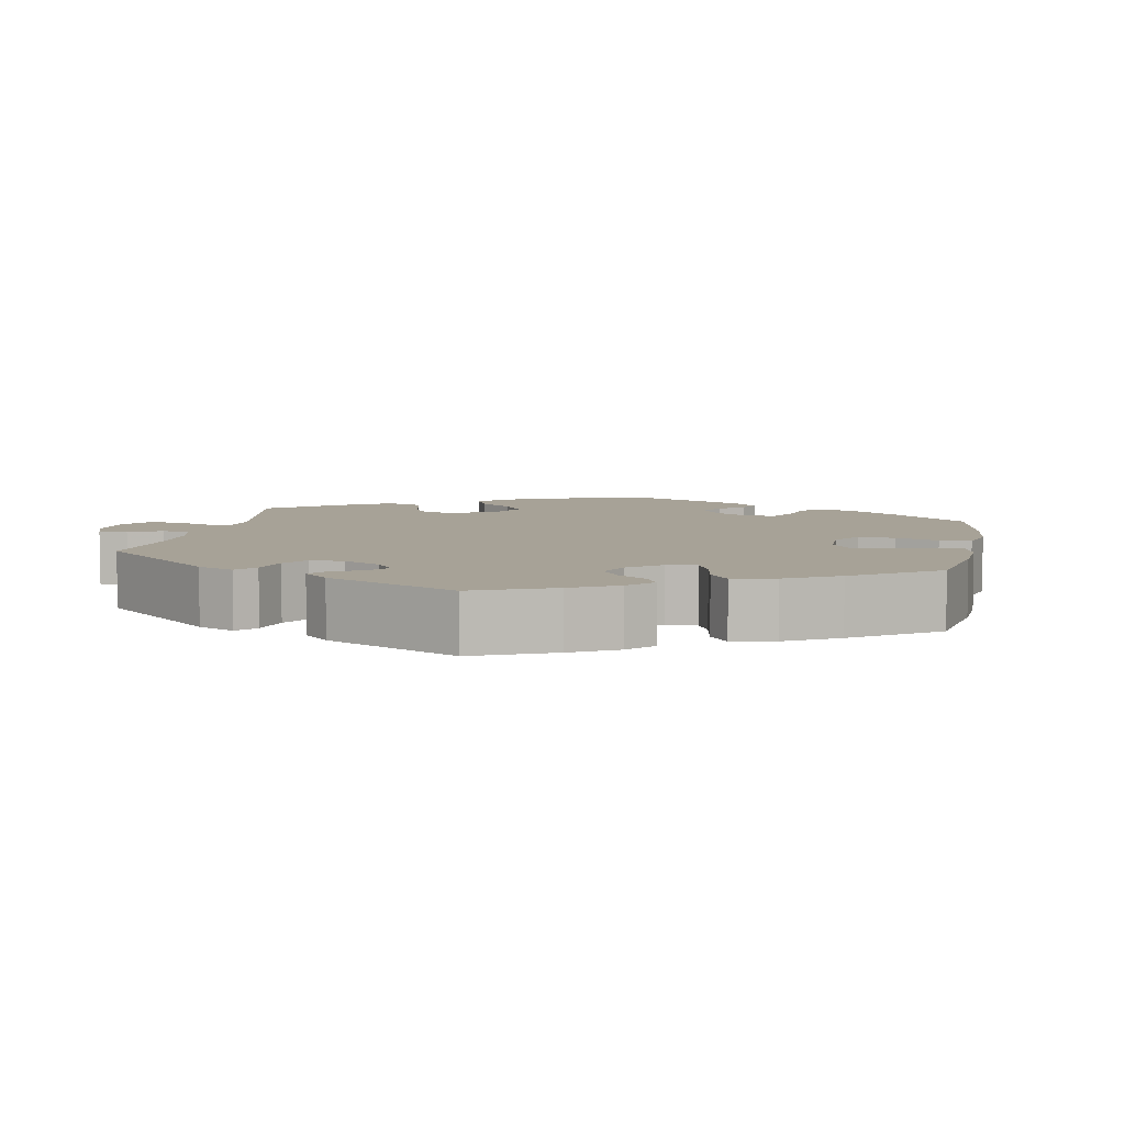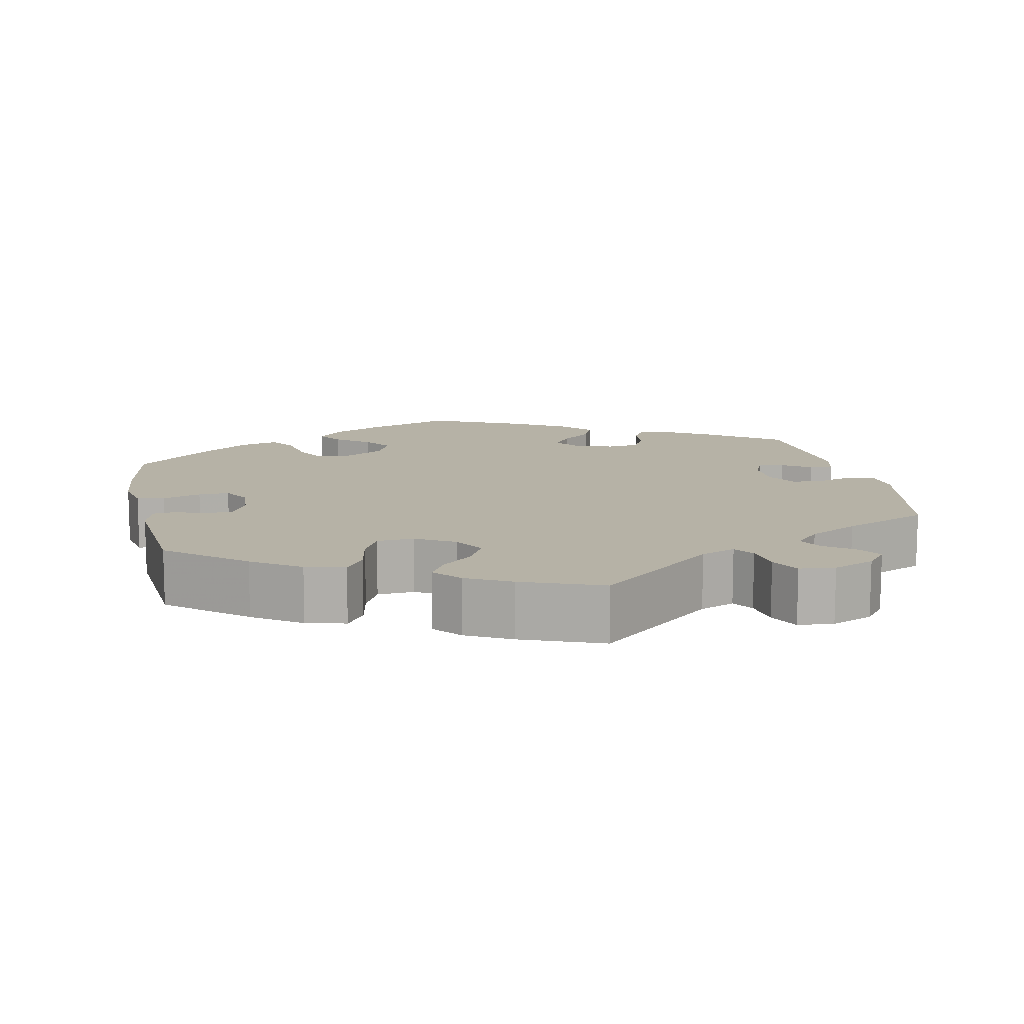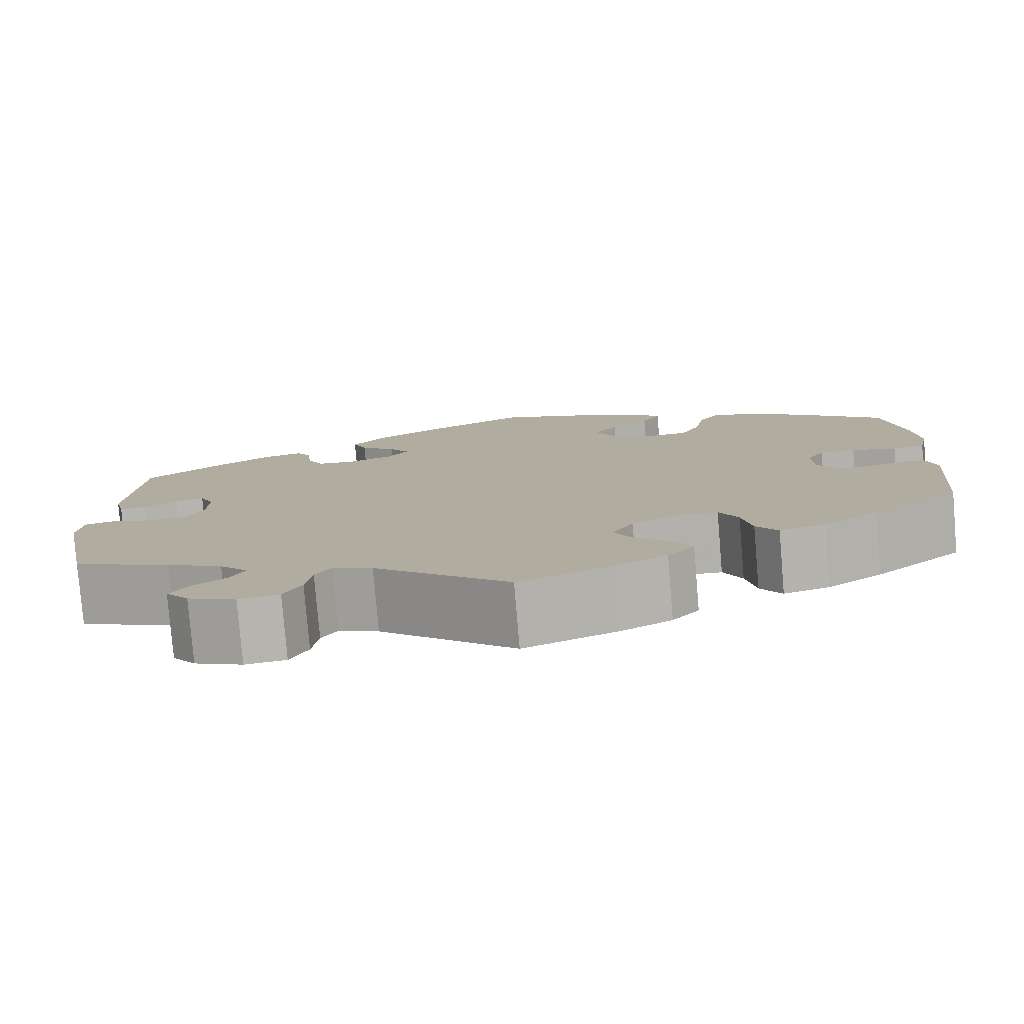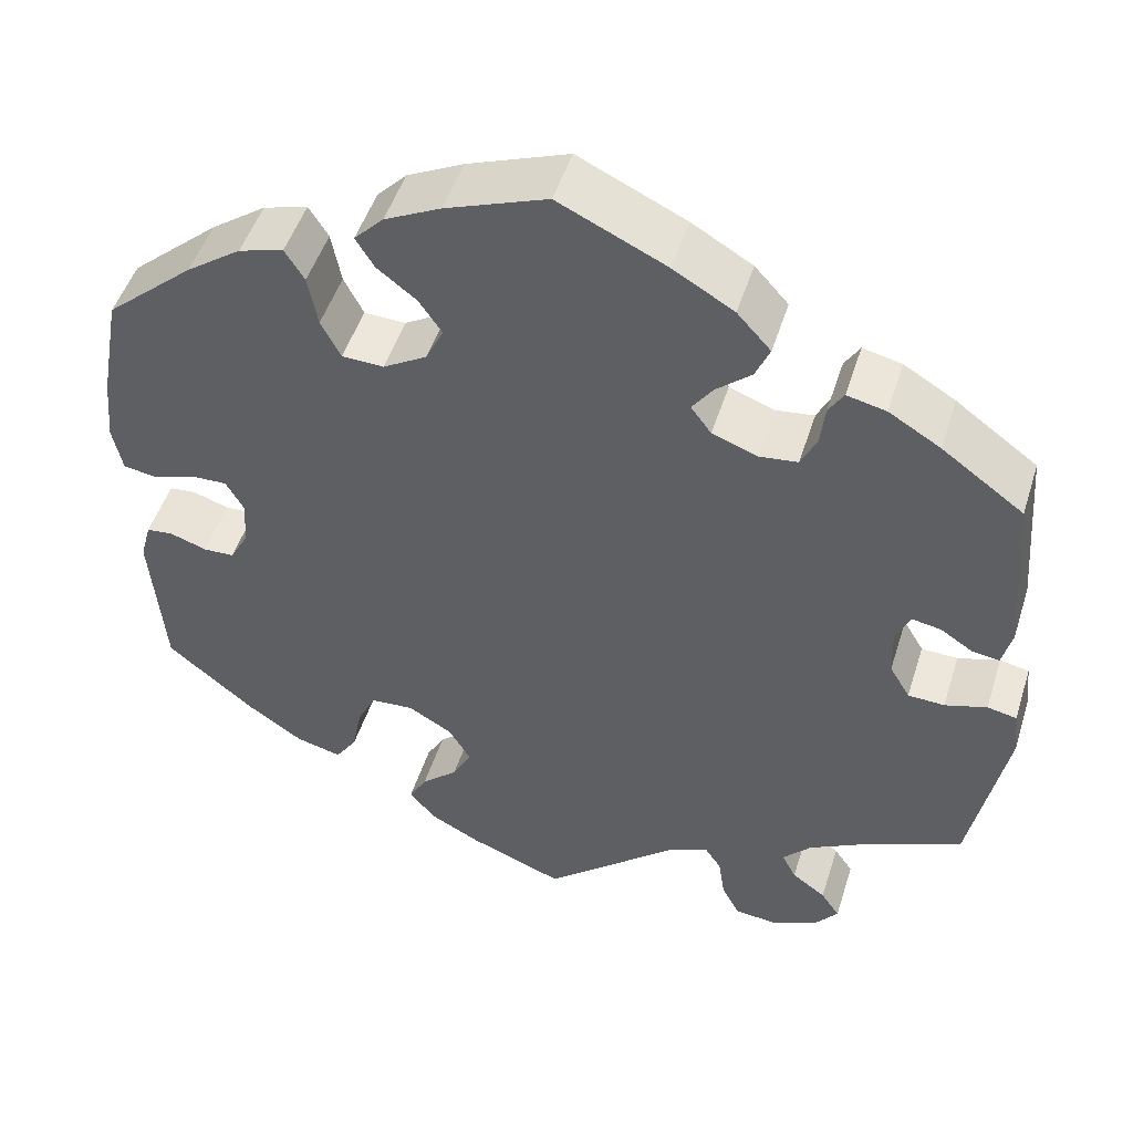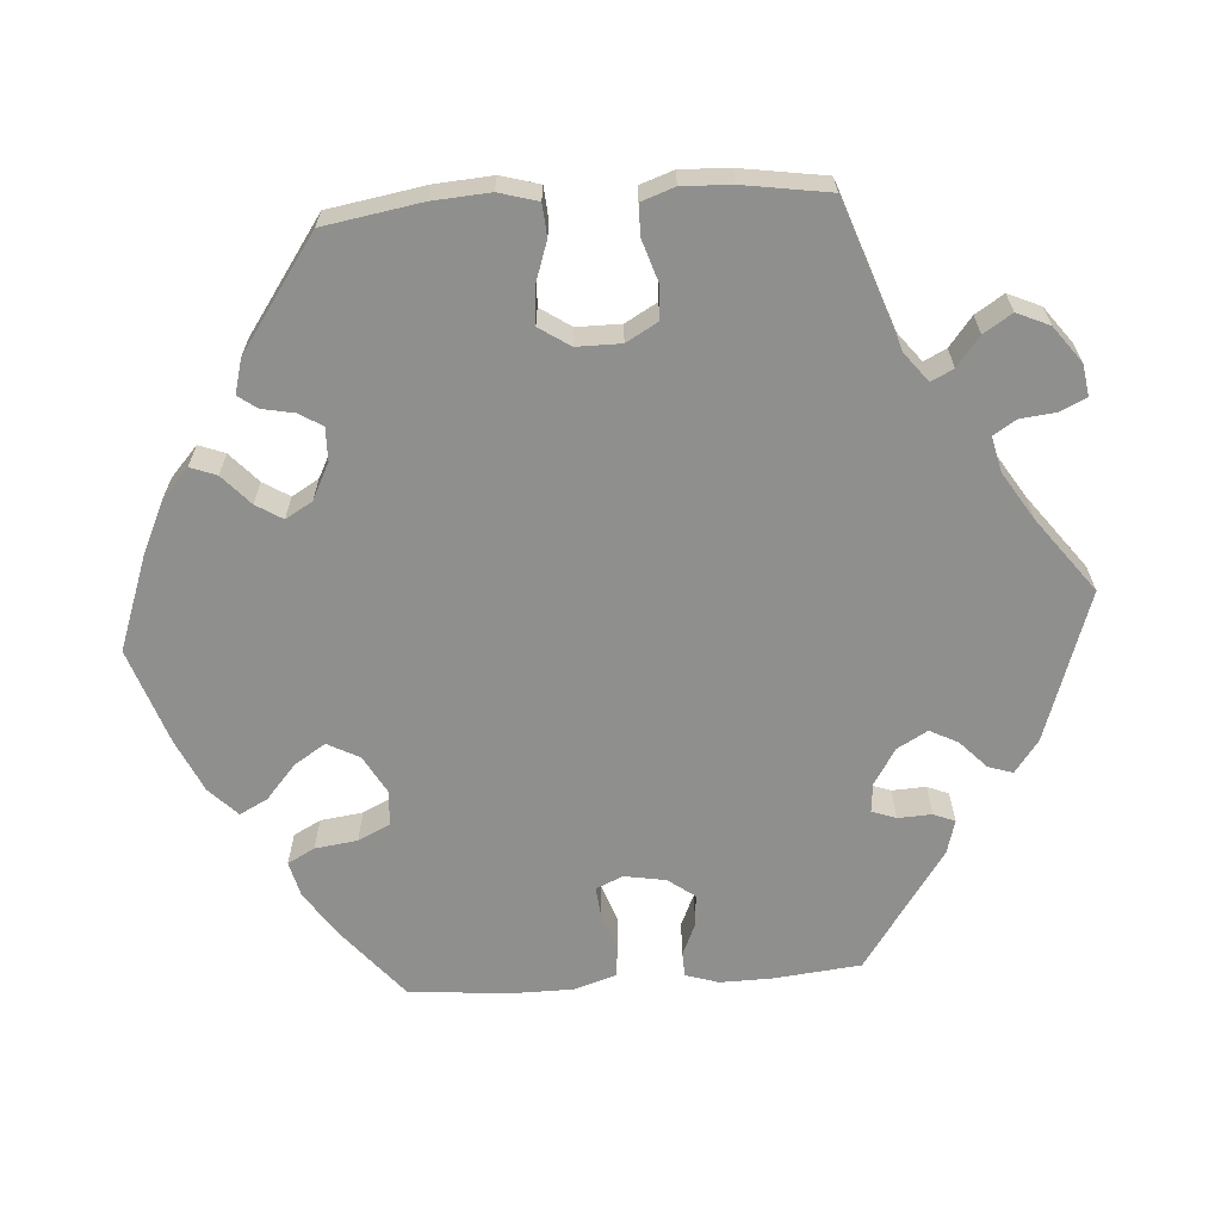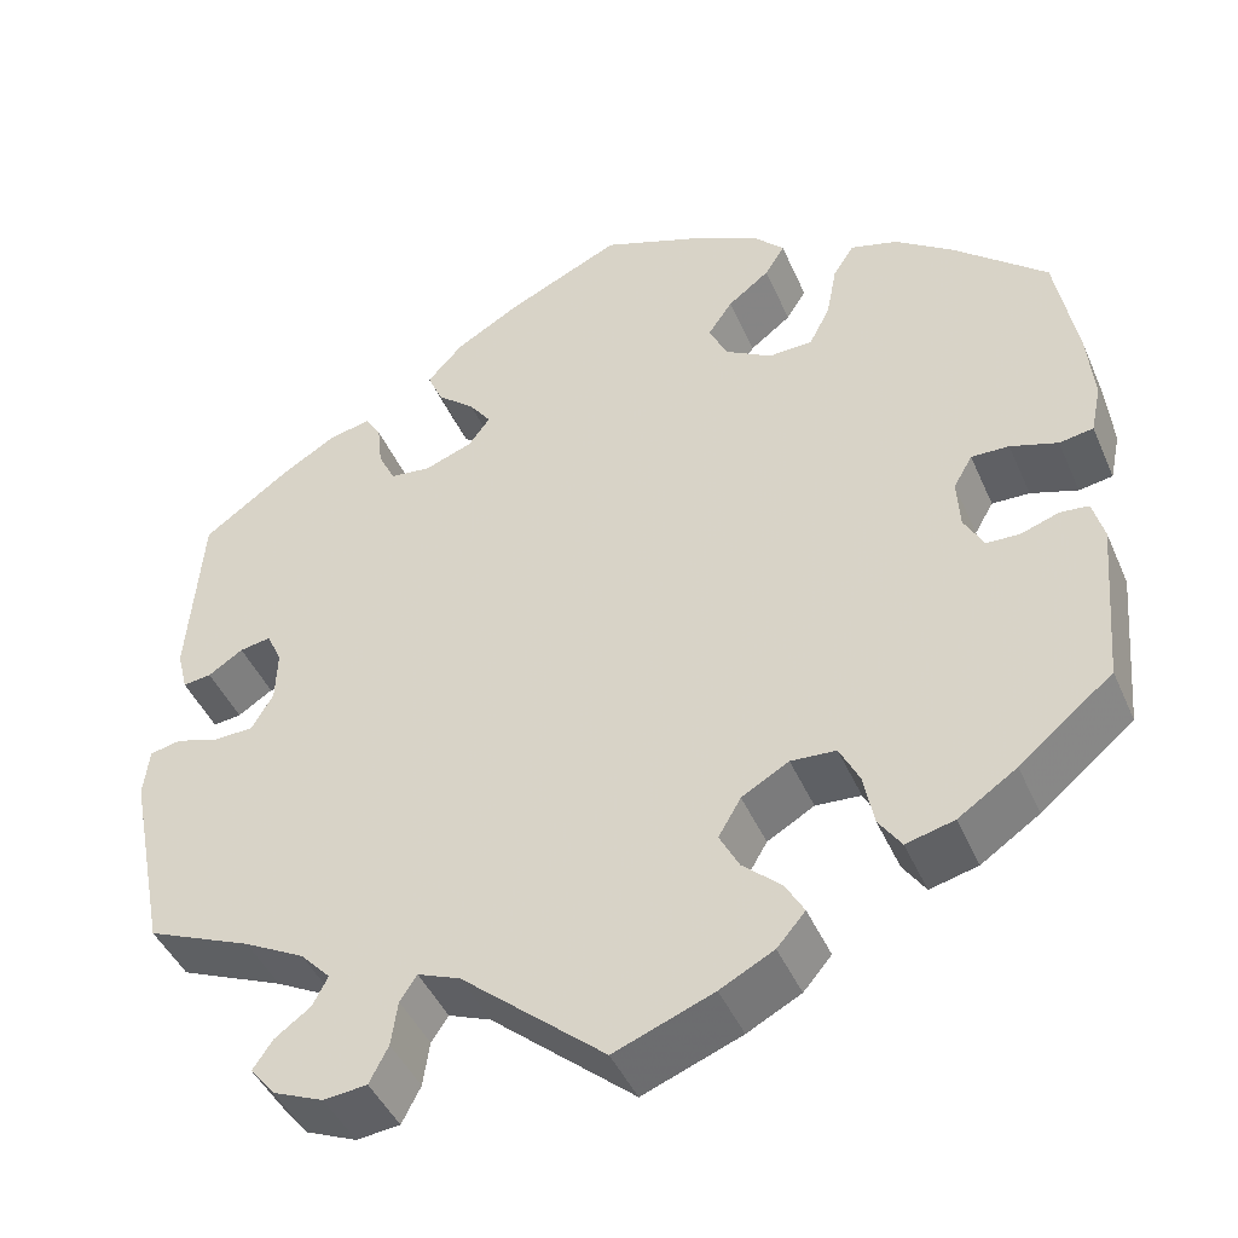
<metadata>
{"format":"obj","ext":"obj","renderer":"f3d","projection":"perspective","resolution":1024,"background":"white","views":[{"elev":6.6,"azim":-48.7,"up":"+Y"},{"elev":12.2,"azim":168.1,"up":"+Y"},{"elev":-79.4,"azim":4.8,"up":"+Z"},{"elev":49.0,"azim":-162.7,"up":"+Z"},{"elev":-65.1,"azim":153.9,"up":"+Y"},{"elev":-44.3,"azim":22.6,"up":"+Z"}]}
</metadata>
<code>
v 0.523 0.07 0.163
v 0.53 0.07 0.088
v 0.519 0.07 0.036
v 0.483 0.07 0.03
v 0.433 0.07 0.046
v 0.393 0.07 0.047
v 0.373 0.07 0.012
v 0.376 0.07 -0.041
v 0.397 0.07 -0.079
v 0.432 0.07 -0.08
v 0.473 0.07 -0.066
v 0.503 0.07 -0.069
v 0.515 0.07 -0.113
v 0.5 0.07 -0.289
v 0.401 0.07 -0.371
v 0.339 0.07 -0.413
v 0.288 0.07 -0.426
v 0.264 0.07 -0.391
v 0.253 0.07 -0.335
v 0.232 0.07 -0.293
v 0.184 0.07 -0.29
v 0.134 0.07 -0.319
v 0.11 0.07 -0.36
v 0.131 0.07 -0.4
v 0.172 0.07 -0.437
v 0.192 0.07 -0.472
v 0.162 0.07 -0.507
v 0.105 0.07 -0.537
v 0 0.07 -0.578
v -0.152 0.07 -0.448
v -0.197 0.07 -0.43
v -0.215 0.07 -0.457
v -0.222 0.07 -0.505
v -0.242 0.07 -0.544
v -0.288 0.07 -0.549
v -0.342 0.07 -0.526
v -0.368 0.07 -0.494
v -0.347 0.07 -0.463
v -0.309 0.07 -0.435
v -0.293 0.07 -0.404
v -0.325 0.07 -0.37
v -0.389 0.07 -0.336
v -0.5 0.07 -0.289
v -0.54 0.07 -0.087
v -0.534 0.07 -0.035
v -0.501 0.07 -0.028
v -0.454 0.07 -0.042
v -0.413 0.07 -0.04
v -0.39 0.07 -0.001
v -0.388 0.07 0.054
v -0.404 0.07 0.089
v -0.437 0.07 0.083
v -0.474 0.07 0.059
v -0.504 0.07 0.055
v -0.515 0.07 0.099
v -0.5 0.07 0.289
v -0.408 0.07 0.356
v -0.35 0.07 0.391
v -0.306 0.07 0.401
v -0.289 0.07 0.374
v -0.284 0.07 0.328
v -0.266 0.07 0.291
v -0.223 0.07 0.286
v -0.172 0.07 0.305
v -0.149 0.07 0.336
v -0.172 0.07 0.368
v -0.212 0.07 0.402
v -0.228 0.07 0.439
v -0.19 0.07 0.481
v -0.122 0.07 0.521
v -0.001 0.07 0.578
v 0.113 0.07 0.536
v 0.176 0.07 0.505
v 0.209 0.07 0.471
v 0.188 0.07 0.437
v 0.144 0.07 0.403
v 0.118 0.07 0.365
v 0.138 0.07 0.324
v 0.187 0.07 0.295
v 0.234 0.07 0.297
v 0.256 0.07 0.34
v 0.267 0.07 0.398
v 0.289 0.07 0.433
v 0.339 0.07 0.419
v 0.401 0.07 0.375
v 0.5 0.07 0.289
v 0.523 0 0.163
v 0.53 0 0.088
v 0.519 0 0.036
v 0.483 0 0.03
v 0.433 0 0.046
v 0.393 0 0.047
v 0.373 0 0.012
v 0.376 0 -0.041
v 0.397 0 -0.079
v 0.432 0 -0.08
v 0.473 0 -0.066
v 0.503 0 -0.069
v 0.515 0 -0.113
v 0.5 0 -0.289
v 0.401 0 -0.371
v 0.339 0 -0.413
v 0.288 0 -0.426
v 0.264 0 -0.391
v 0.253 0 -0.335
v 0.232 0 -0.293
v 0.184 0 -0.29
v 0.134 0 -0.319
v 0.11 0 -0.36
v 0.131 0 -0.4
v 0.172 0 -0.437
v 0.192 0 -0.472
v 0.162 0 -0.507
v 0.105 0 -0.537
v 0 0 -0.578
v -0.152 0 -0.448
v -0.197 0 -0.43
v -0.215 0 -0.457
v -0.222 0 -0.505
v -0.242 0 -0.544
v -0.288 0 -0.549
v -0.342 0 -0.526
v -0.368 0 -0.494
v -0.347 0 -0.463
v -0.309 0 -0.435
v -0.293 0 -0.404
v -0.325 0 -0.37
v -0.389 0 -0.336
v -0.5 0 -0.289
v -0.54 0 -0.087
v -0.534 0 -0.035
v -0.501 0 -0.028
v -0.454 0 -0.042
v -0.413 0 -0.04
v -0.39 0 -0.001
v -0.388 0 0.054
v -0.404 0 0.089
v -0.437 0 0.083
v -0.474 0 0.059
v -0.504 0 0.055
v -0.515 0 0.099
v -0.5 0 0.289
v -0.408 0 0.356
v -0.35 0 0.391
v -0.306 0 0.401
v -0.289 0 0.374
v -0.284 0 0.328
v -0.266 0 0.291
v -0.223 0 0.286
v -0.172 0 0.305
v -0.149 0 0.336
v -0.172 0 0.368
v -0.212 0 0.402
v -0.228 0 0.439
v -0.19 0 0.481
v -0.122 0 0.521
v -0.001 0 0.578
v 0.113 0 0.536
v 0.176 0 0.505
v 0.209 0 0.471
v 0.188 0 0.437
v 0.144 0 0.403
v 0.118 0 0.365
v 0.138 0 0.324
v 0.187 0 0.295
v 0.234 0 0.297
v 0.256 0 0.34
v 0.267 0 0.398
v 0.289 0 0.433
v 0.339 0 0.419
v 0.401 0 0.375
v 0.5 0 0.289
f 81 82 83 84
f 80 81 84 85
f 73 74 75 76
f 73 76 77
f 72 73 77
f 71 72 77
f 70 71 77 78
f 66 67 68 69
f 65 66 69 70
f 58 59 60 61
f 58 61 62
f 57 58 62
f 56 57 62
f 55 56 62 63
f 52 53 54 55
f 51 52 55 63
f 44 45 46 47
f 42 43 44 47
f 41 42 47 48
f 40 41 48 49
f 36 37 38 39
f 36 39 40
f 35 36 40
f 32 33 34 35
f 31 32 35 40
f 27 28 29 30
f 27 30 31
f 24 25 26 27
f 23 24 27 31
f 22 23 31 40
f 16 17 18 19
f 16 19 20
f 15 16 20
f 14 15 20
f 13 14 20 21
f 10 11 12 13
f 9 10 13 21
f 2 3 4 5
f 2 5 6
f 1 2 6
f 80 85 86 1
f 65 70 78
f 64 65 78 79
f 50 51 63 64
f 50 64 79
f 8 9 21 22
f 7 8 22 40
f 6 7 40 49
f 49 50 79 80
f 1 6 49 80
f 170 169 168 167
f 171 170 167 166
f 162 161 160 159
f 163 162 159
f 163 159 158
f 163 158 157
f 164 163 157 156
f 155 154 153 152
f 156 155 152 151
f 147 146 145 144
f 148 147 144
f 148 144 143
f 148 143 142
f 149 148 142 141
f 141 140 139 138
f 149 141 138 137
f 133 132 131 130
f 133 130 129 128
f 134 133 128 127
f 135 134 127 126
f 125 124 123 122
f 126 125 122
f 126 122 121
f 121 120 119 118
f 126 121 118 117
f 116 115 114 113
f 117 116 113
f 113 112 111 110
f 117 113 110 109
f 126 117 109 108
f 105 104 103 102
f 106 105 102
f 106 102 101
f 106 101 100
f 107 106 100 99
f 99 98 97 96
f 107 99 96 95
f 91 90 89 88
f 92 91 88
f 92 88 87
f 87 172 171 166
f 164 156 151
f 165 164 151 150
f 150 149 137 136
f 165 150 136
f 108 107 95 94
f 126 108 94 93
f 135 126 93 92
f 166 165 136 135
f 166 135 92 87
f 1 87 88 2
f 2 88 89 3
f 3 89 90 4
f 4 90 91 5
f 5 91 92 6
f 6 92 93 7
f 7 93 94 8
f 8 94 95 9
f 9 95 96 10
f 10 96 97 11
f 11 97 98 12
f 12 98 99 13
f 13 99 100 14
f 14 100 101 15
f 15 101 102 16
f 16 102 103 17
f 17 103 104 18
f 18 104 105 19
f 19 105 106 20
f 20 106 107 21
f 21 107 108 22
f 22 108 109 23
f 23 109 110 24
f 24 110 111 25
f 25 111 112 26
f 26 112 113 27
f 27 113 114 28
f 28 114 115 29
f 29 115 116 30
f 30 116 117 31
f 31 117 118 32
f 32 118 119 33
f 33 119 120 34
f 34 120 121 35
f 35 121 122 36
f 36 122 123 37
f 37 123 124 38
f 38 124 125 39
f 39 125 126 40
f 40 126 127 41
f 41 127 128 42
f 42 128 129 43
f 43 129 130 44
f 44 130 131 45
f 45 131 132 46
f 46 132 133 47
f 47 133 134 48
f 48 134 135 49
f 49 135 136 50
f 50 136 137 51
f 51 137 138 52
f 52 138 139 53
f 53 139 140 54
f 54 140 141 55
f 55 141 142 56
f 56 142 143 57
f 57 143 144 58
f 58 144 145 59
f 59 145 146 60
f 60 146 147 61
f 61 147 148 62
f 62 148 149 63
f 63 149 150 64
f 64 150 151 65
f 65 151 152 66
f 66 152 153 67
f 67 153 154 68
f 68 154 155 69
f 69 155 156 70
f 70 156 157 71
f 71 157 158 72
f 72 158 159 73
f 73 159 160 74
f 74 160 161 75
f 75 161 162 76
f 76 162 163 77
f 77 163 164 78
f 78 164 165 79
f 79 165 166 80
f 80 166 167 81
f 81 167 168 82
f 82 168 169 83
f 83 169 170 84
f 84 170 171 85
f 85 171 172 86
f 86 172 87 1

</code>
